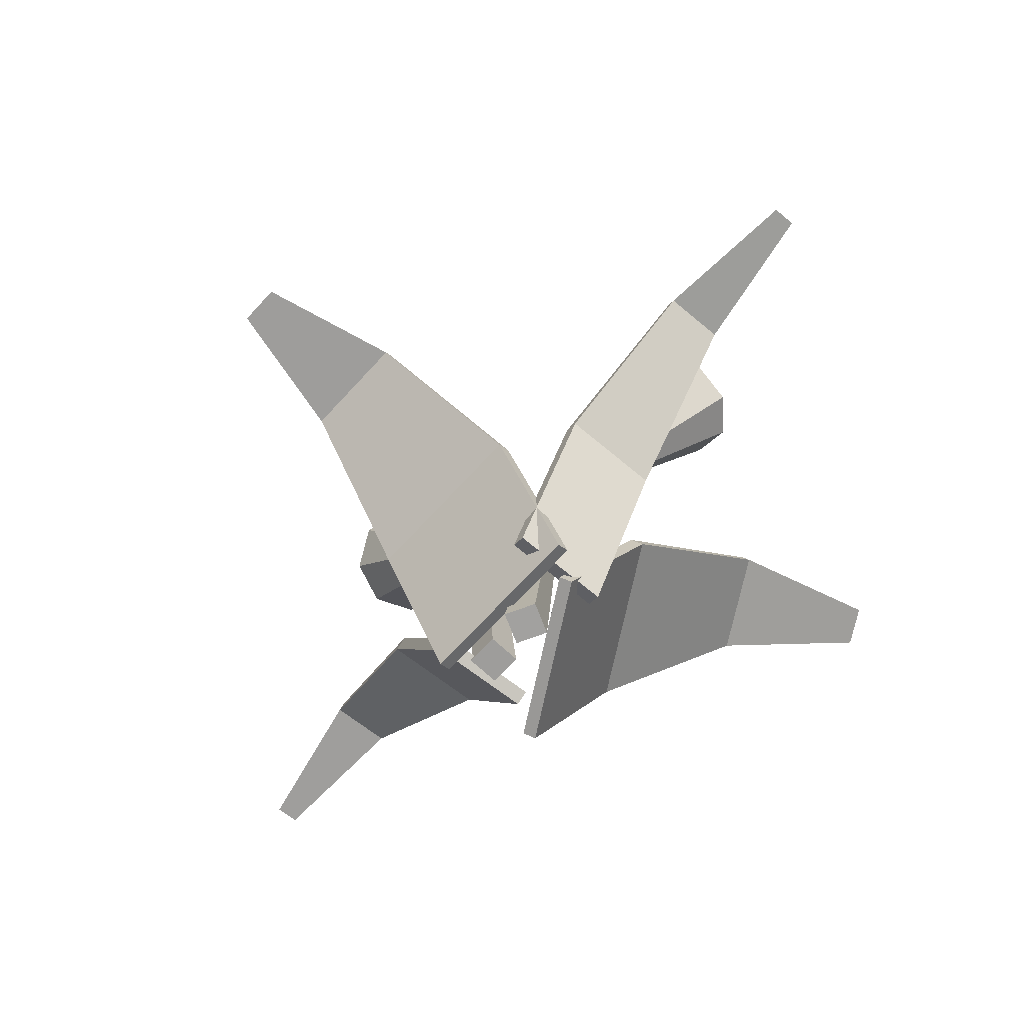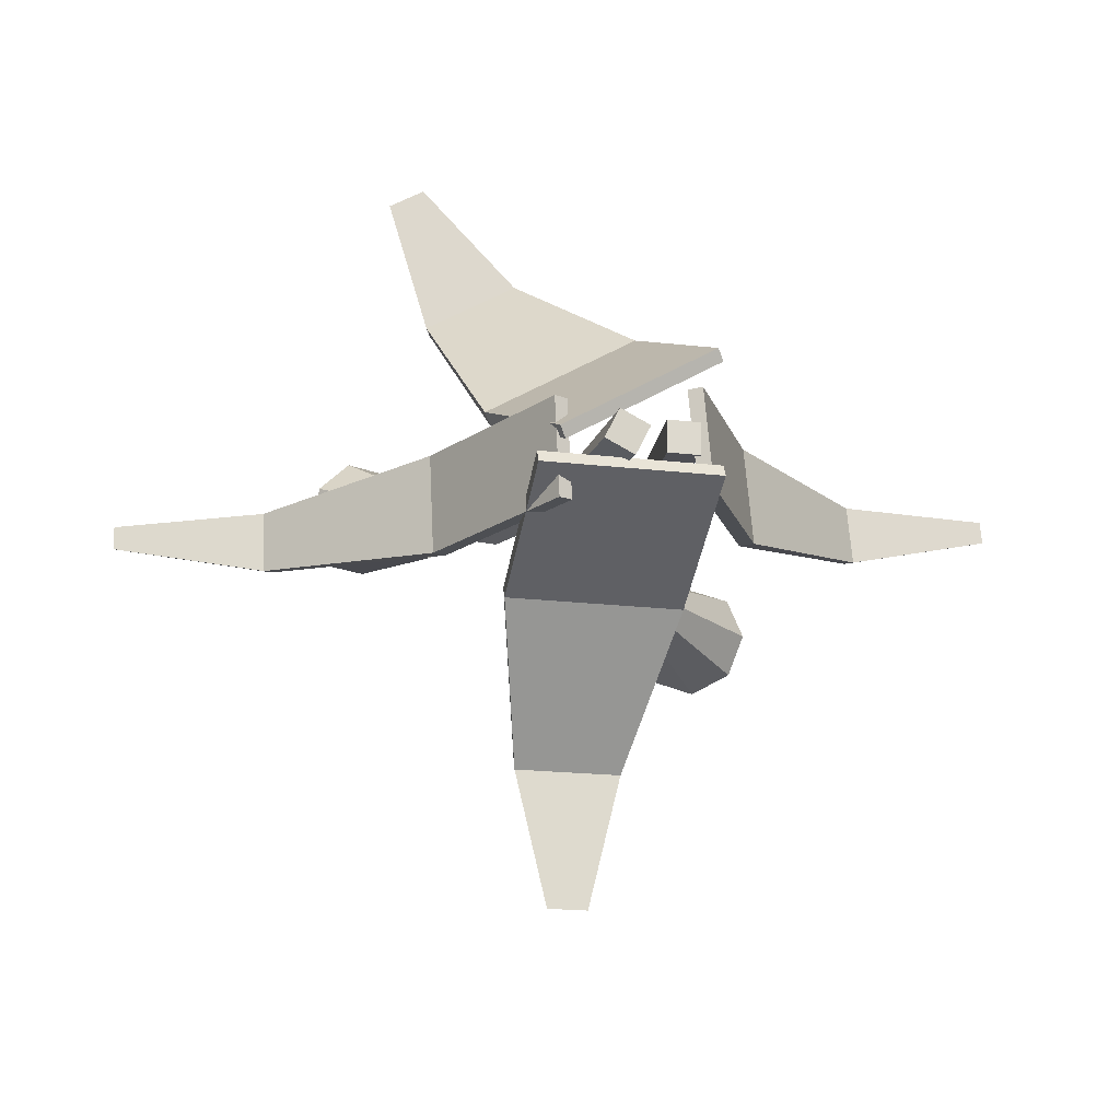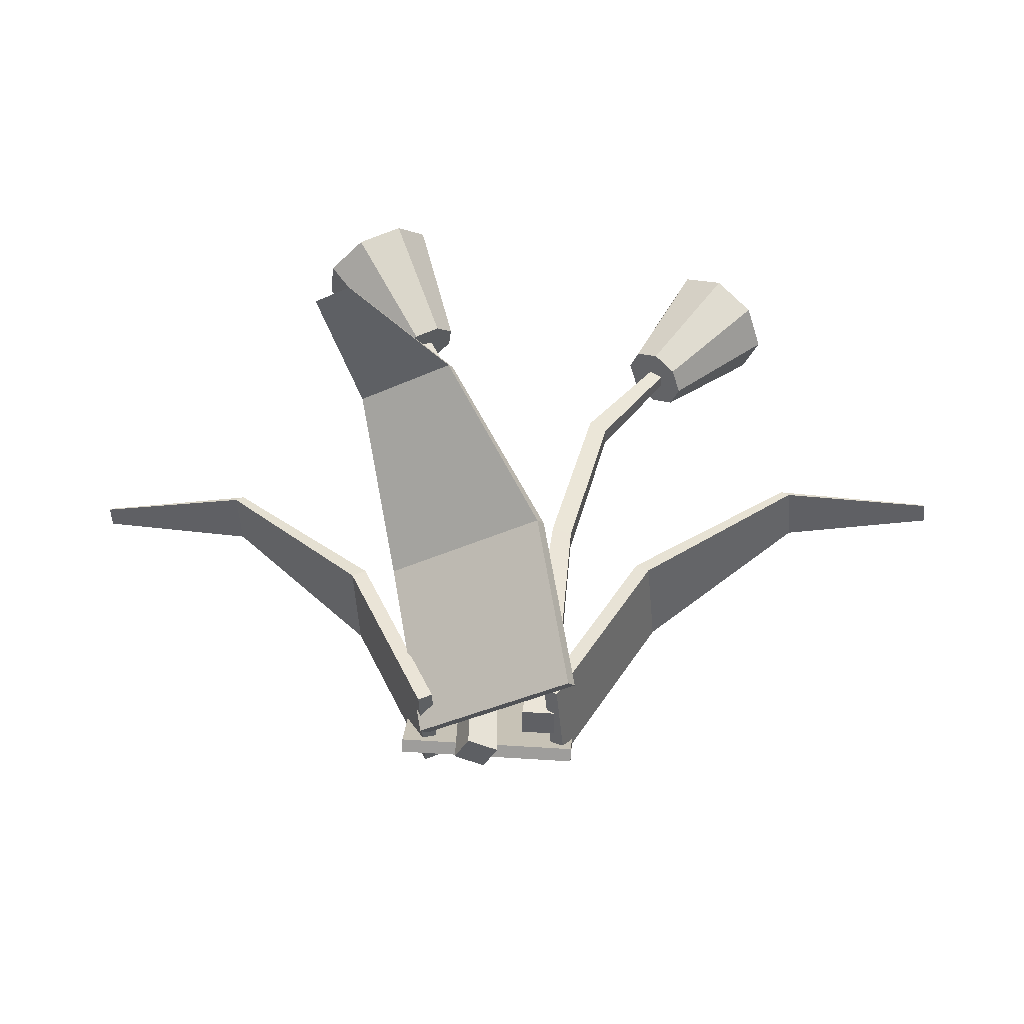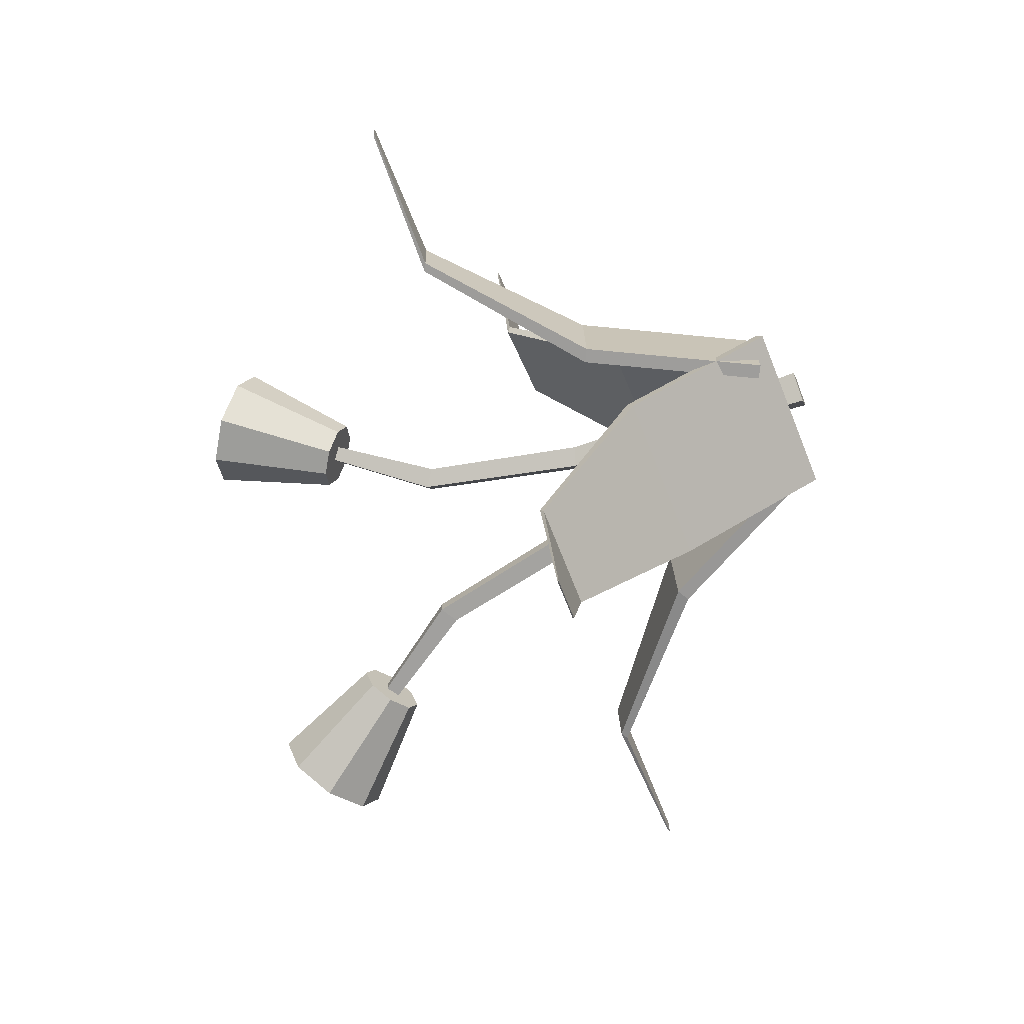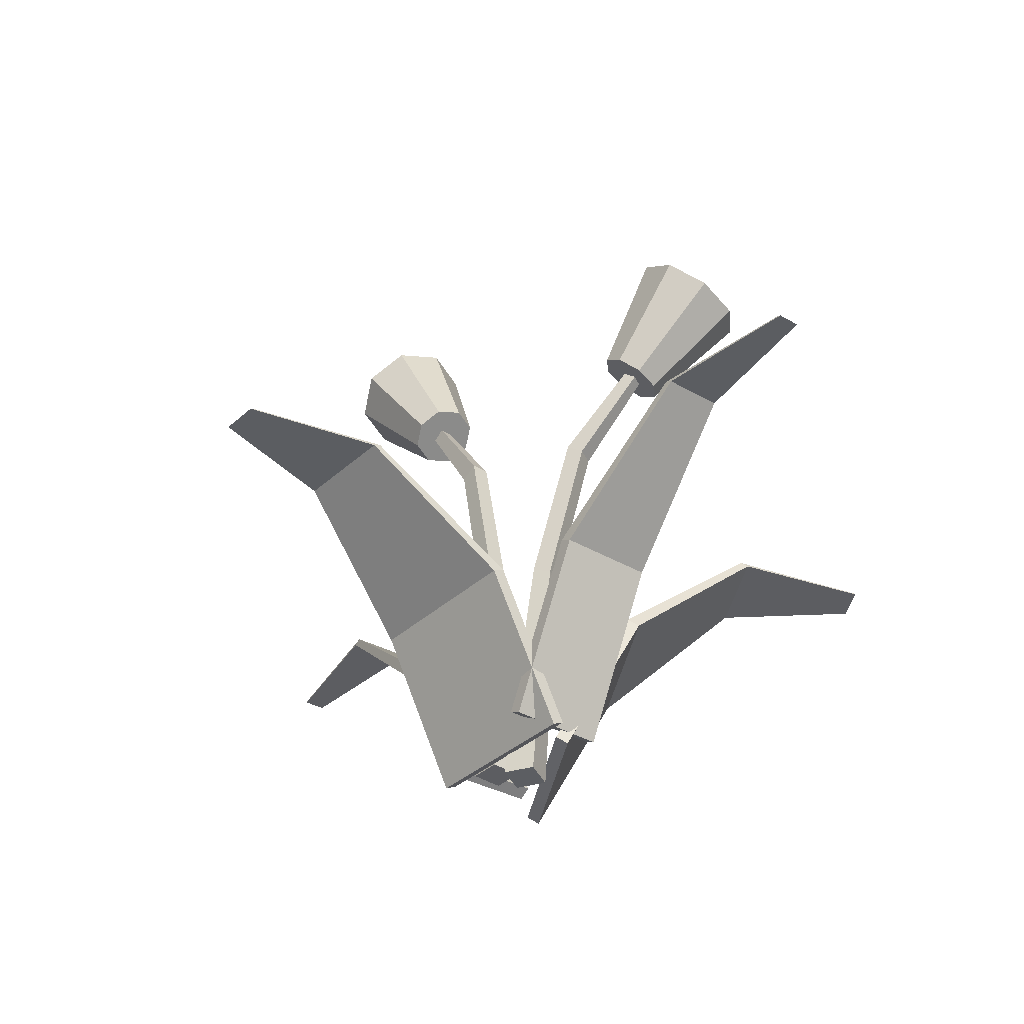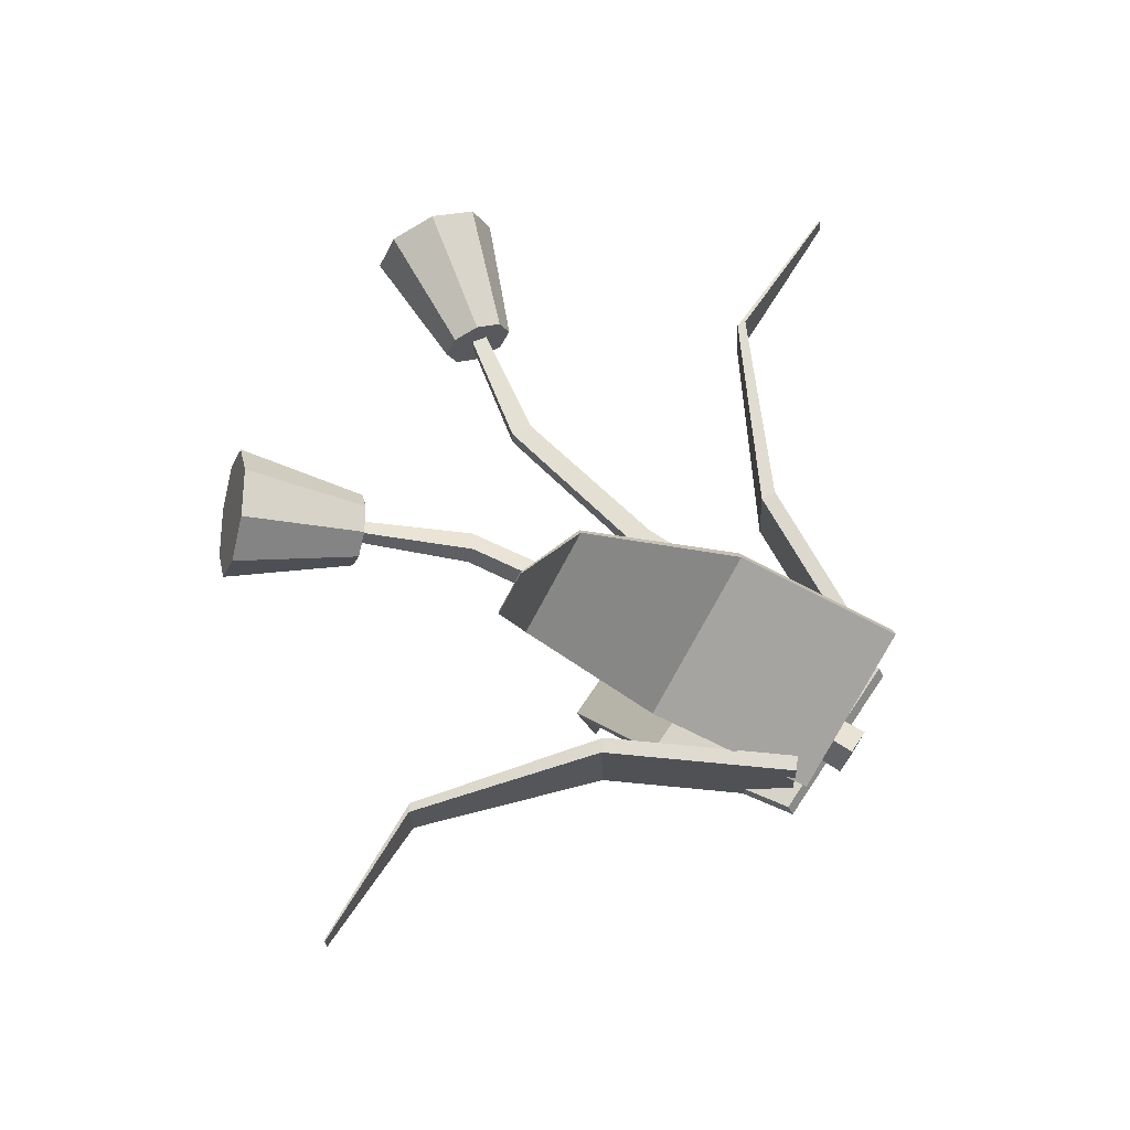
<metadata>
{"format":"obj","ext":"obj","renderer":"f3d","projection":"perspective","resolution":1024,"background":"white","views":[{"elev":-70.7,"azim":-132.5,"up":"+Y"},{"elev":-18.6,"azim":-12.2,"up":"+Z"},{"elev":46.4,"azim":4.0,"up":"+Z"},{"elev":-72.8,"azim":-68.3,"up":"+Z"},{"elev":-36.3,"azim":-130.1,"up":"+Y"},{"elev":67.3,"azim":-56.5,"up":"+Z"}]}
</metadata>
<code>
o Flower2_Cylinder.060
v -12.36 0.6369 16.96
v -12.29 0.7959 16.96
v -12.35 0.6291 16.93
v -12.27 0.7821 16.9
v -12.32 0.6105 16.91
v -12.23 0.7488 16.88
v -12.29 0.5918 16.93
v -12.18 0.7154 16.9
v -12.28 0.5841 16.96
v -12.16 0.7016 16.96
v -12.29 0.5918 16.99
v -12.18 0.7154 17.02
v -12.32 0.6105 17.01
v -12.23 0.7488 17.04
v -12.35 0.6291 16.99
v -12.27 0.7821 17.02
v -12.44 -0.08963 16.98
v -12.43 0.2532 16.97
v -12.48 -0.08963 16.98
v -12.46 0.2633 16.97
v -12.44 -0.08963 16.94
v -12.43 0.2532 16.95
v -12.48 -0.08963 16.94
v -12.46 0.2633 16.95
v -12.39 0.4734 16.97
v -12.42 0.4882 16.97
v -12.42 0.4882 16.95
v -12.39 0.4734 16.95
v -12.3 0.6179 16.97
v -12.32 0.6282 16.97
v -12.32 0.6282 16.95
v -12.3 0.6179 16.95
v -12.41 -0.1024 16.92
v -12.41 0.1043 16.81
v -12.65 -0.1024 16.92
v -12.65 0.1043 16.82
v -12.41 -0.1109 16.91
v -12.41 0.09579 16.8
v -12.65 -0.1109 16.91
v -12.65 0.09579 16.8
v -12.46 0.2575 16.63
v -12.6 0.2575 16.63
v -12.6 0.2524 16.62
v -12.46 0.2524 16.62
v -12.5 0.2528 16.44
v -12.56 0.2528 16.44
v -12.56 0.2509 16.44
v -12.5 0.2509 16.44
v -12.45 -0.08405 17.03
v -12.34 0.14 17.04
v -12.44 -0.08405 16.9
v -12.32 0.14 16.91
v -12.43 -0.09323 17.03
v -12.32 0.1308 17.04
v -12.42 -0.09323 16.9
v -12.31 0.1308 16.91
v -12.13 0.3063 17.03
v -12.12 0.3063 16.95
v -12.11 0.3007 16.95
v -12.12 0.3007 17.03
v -11.93 0.3013 17.02
v -11.92 0.3013 16.99
v -11.92 0.2992 16.99
v -11.92 0.2992 17.02
v -12.61 -0.1024 16.94
v -12.67 0.1043 17.03
v -12.41 -0.1024 17.06
v -12.47 0.1043 17.15
v -12.62 -0.1109 16.96
v -12.67 0.09579 17.05
v -12.42 -0.1109 17.07
v -12.47 0.09579 17.17
v -12.72 0.2575 17.22
v -12.6 0.2575 17.29
v -12.61 0.2524 17.3
v -12.73 0.2524 17.23
v -12.78 0.2528 17.4
v -12.73 0.2528 17.43
v -12.74 0.2509 17.43
v -12.78 0.2509 17.41
v -12.57 -0.1348 16.93
v -12.57 0.2067 16.97
v -12.53 -0.1331 16.92
v -12.55 0.2178 16.95
v -12.55 -0.1371 16.97
v -12.56 0.2053 16.99
v -12.51 -0.1354 16.95
v -12.54 0.2163 16.98
v -12.61 0.4248 17
v -12.59 0.4405 16.99
v -12.58 0.4391 17.01
v -12.6 0.4234 17.02
v -12.7 0.5652 17.05
v -12.68 0.5762 17.05
v -12.67 0.5752 17.06
v -12.69 0.5642 17.07
v -12.64 0.5859 17.04
v -12.7 0.7421 17.07
v -12.64 0.576 17.07
v -12.69 0.7244 17.13
v -12.65 0.5556 17.09
v -12.72 0.688 17.18
v -12.68 0.5366 17.09
v -12.78 0.6541 17.17
v -12.71 0.5302 17.07
v -12.82 0.6427 17.13
v -12.71 0.5402 17.03
v -12.83 0.6604 17.07
v -12.69 0.5606 17.01
v -12.8 0.6969 17.03
v -12.66 0.5795 17.01
v -12.74 0.7307 17.03
v -12.6 -0.08405 16.87
v -12.72 0.14 16.87
v -12.6 -0.08405 17
v -12.72 0.14 17
v -12.62 -0.09323 16.87
v -12.73 0.1308 16.86
v -12.62 -0.09323 17
v -12.74 0.1308 17
v -12.92 0.3063 16.88
v -12.92 0.3063 16.96
v -12.93 0.3007 16.96
v -12.93 0.3007 16.88
v -13.12 0.3013 16.9
v -13.13 0.3013 16.93
v -13.13 0.2992 16.93
v -13.13 0.2992 16.9
f 17 18 20 19
f 19 20 24 23
f 23 24 22 21
f 21 22 18 17
f 19 23 21 17
f 20 18 25 26
f 25 28 32 29
f 18 22 28 25
f 24 20 26 27
f 22 24 27 28
f 31 30 29 32
f 27 26 30 31
f 28 27 31 32
f 26 25 29 30
f 33 34 36 35
f 35 36 40 39
f 39 40 38 37
f 37 38 34 33
f 35 39 37 33
f 38 40 43 44
f 44 43 47 48
f 36 34 41 42
f 34 38 44 41
f 40 36 42 43
f 47 46 45 48
f 42 41 45 46
f 41 44 48 45
f 43 42 46 47
f 49 50 52 51
f 51 52 56 55
f 55 56 54 53
f 53 54 50 49
f 51 55 53 49
f 54 56 59 60
f 60 59 63 64
f 52 50 57 58
f 50 54 60 57
f 56 52 58 59
f 63 62 61 64
f 58 57 61 62
f 57 60 64 61
f 59 58 62 63
f 65 66 68 67
f 67 68 72 71
f 71 72 70 69
f 69 70 66 65
f 67 71 69 65
f 70 72 75 76
f 76 75 79 80
f 68 66 73 74
f 66 70 76 73
f 72 68 74 75
f 79 78 77 80
f 74 73 77 78
f 73 76 80 77
f 75 74 78 79
f 81 82 84 83
f 83 84 88 87
f 87 88 86 85
f 85 86 82 81
f 83 87 85 81
f 84 82 89 90
f 89 92 96 93
f 82 86 92 89
f 88 84 90 91
f 86 88 91 92
f 95 94 93 96
f 91 90 94 95
f 92 91 95 96
f 90 89 93 94
f 113 114 116 115
f 115 116 120 119
f 119 120 118 117
f 117 118 114 113
f 115 119 117 113
f 118 120 123 124
f 124 123 127 128
f 116 114 121 122
f 114 118 124 121
f 120 116 122 123
f 127 126 125 128
f 122 121 125 126
f 121 124 128 125
f 123 122 126 127
f 1 2 4 3
f 3 4 6 5
f 5 6 8 7
f 7 8 10 9
f 9 10 12 11
f 11 12 14 13
f 4 2 16 14 12 10 8 6
f 13 14 16 15
f 15 16 2 1
f 1 3 5 7 9 11 13 15
f 97 98 100 99
f 99 100 102 101
f 101 102 104 103
f 103 104 106 105
f 105 106 108 107
f 107 108 110 109
f 100 98 112 110 108 106 104 102
f 109 110 112 111
f 111 112 98 97
f 97 99 101 103 105 107 109 111

</code>
